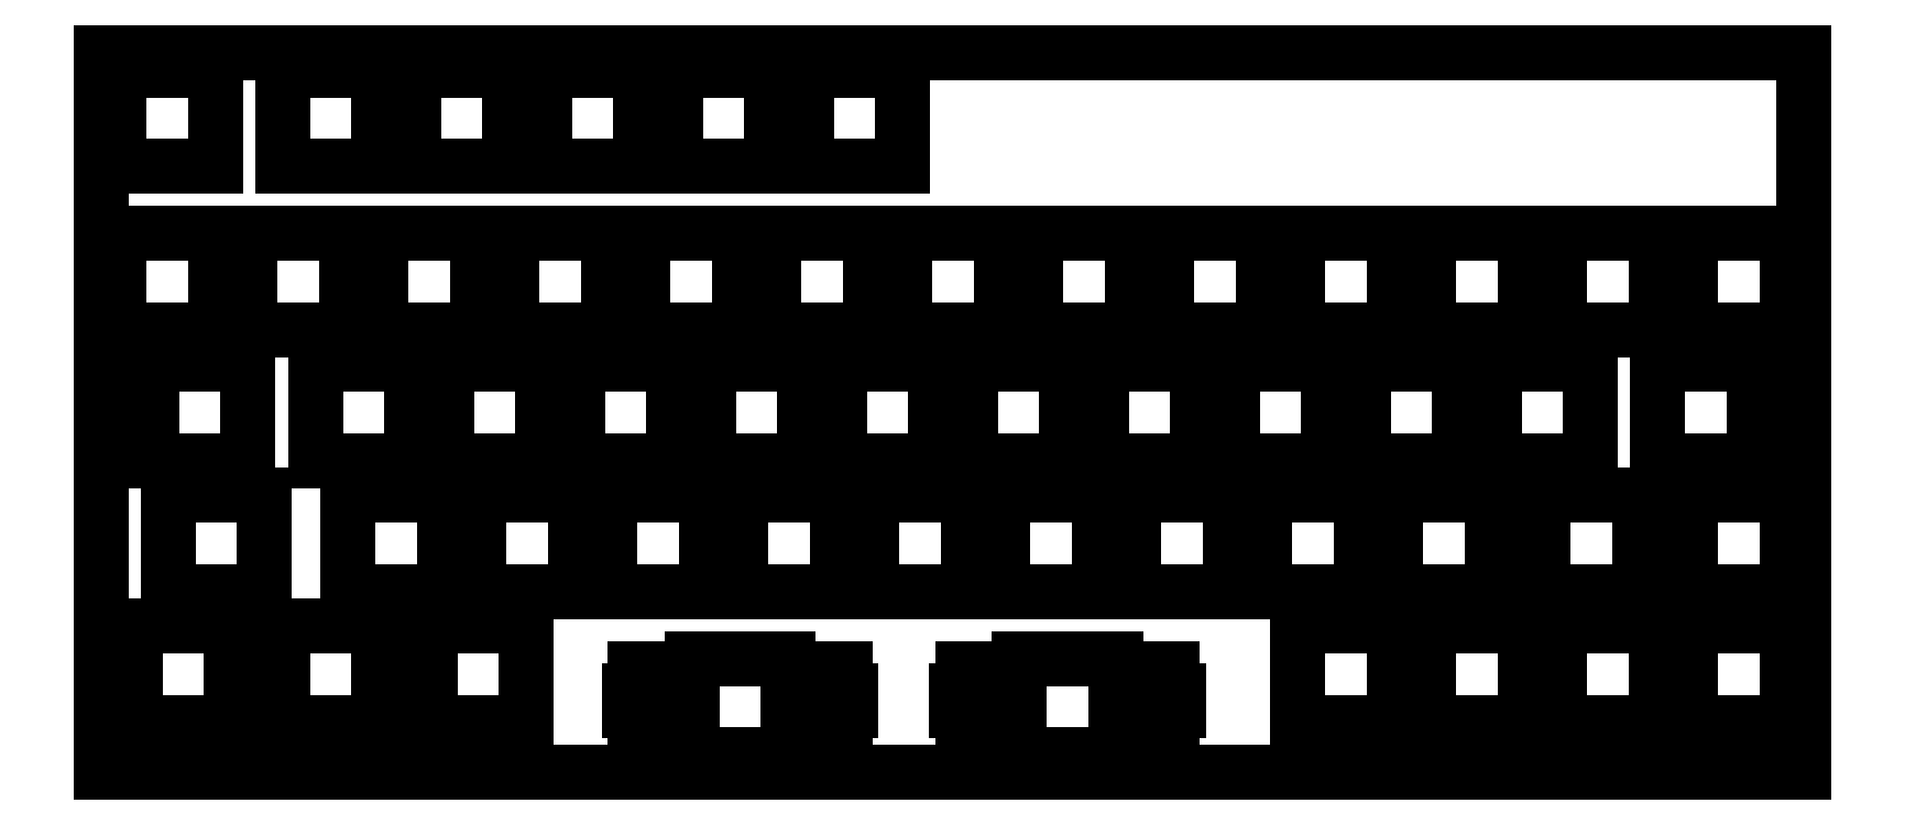
<metadata>
{"format":"dxf","ext":"dxf","renderer":"ezdxf+matplotlib","layout":"modelspace","background":"white","min_lineweight":24,"dpi":150}
</metadata>
<code>
0
SECTION
2
ENTITIES
0
LINE
8
0
10
0.09508
20
105
30
0
11
247.7
21
105
31
0
0
LINE
8
0
10
247.7
20
105
30
0
11
247.7
21
0.2577
31
0
0
LINE
8
0
10
247.7
20
0.2577
30
0
11
0.09508
21
0.2577
31
0
0
LINE
8
0
10
0.09508
20
0.2577
30
0
11
0.09508
21
105
31
0
0
LINE
8
0
10
85.96
20
16.78
30
0
11
85.96
21
12.08
31
0
0
LINE
8
0
10
85.96
20
12.08
30
0
11
84.44
21
12.08
31
0
0
LINE
8
0
10
84.44
20
12.08
30
0
11
84.44
21
15.31
31
0
0
LINE
8
0
10
84.44
20
15.31
30
0
11
77.69
21
15.31
31
0
0
LINE
8
0
10
77.69
20
15.31
30
0
11
77.69
21
12.08
31
0
0
LINE
8
0
10
77.69
20
12.08
30
0
11
76.86
21
12.08
31
0
0
LINE
8
0
10
76.86
20
12.08
30
0
11
76.86
21
9.284
31
0
0
LINE
8
0
10
76.86
20
9.284
30
0
11
77.69
21
9.284
31
0
0
LINE
8
0
10
77.69
20
9.284
30
0
11
77.69
21
3.014
31
0
0
LINE
8
0
10
77.69
20
3.014
30
0
11
79.41
21
3.014
31
0
0
LINE
8
0
10
79.41
20
3.014
30
0
11
79.41
21
1.813
31
0
0
LINE
8
0
10
79.41
20
1.813
30
0
11
82.71
21
1.813
31
0
0
LINE
8
0
10
82.71
20
1.813
30
0
11
82.71
21
3.014
31
0
0
LINE
8
0
10
82.71
20
3.014
30
0
11
84.44
21
3.014
31
0
0
LINE
8
0
10
84.44
20
3.014
30
0
11
84.44
21
7.483
31
0
0
LINE
8
0
10
84.44
20
7.483
30
0
11
85.96
21
7.483
31
0
0
LINE
8
0
10
85.96
20
7.483
30
0
11
85.96
21
2.784
31
0
0
LINE
8
0
10
85.96
20
2.784
30
0
11
99.96
21
2.784
31
0
0
LINE
8
0
10
99.96
20
2.784
30
0
11
99.96
21
7.483
31
0
0
LINE
8
0
10
99.96
20
7.483
30
0
11
101.5
21
7.483
31
0
0
LINE
8
0
10
101.5
20
7.483
30
0
11
101.5
21
3.014
31
0
0
LINE
8
0
10
101.5
20
3.014
30
0
11
103.2
21
3.014
31
0
0
LINE
8
0
10
103.2
20
3.014
30
0
11
103.2
21
1.813
31
0
0
LINE
8
0
10
103.2
20
1.813
30
0
11
106.5
21
1.813
31
0
0
LINE
8
0
10
106.5
20
1.813
30
0
11
106.5
21
3.014
31
0
0
LINE
8
0
10
106.5
20
3.014
30
0
11
108.2
21
3.014
31
0
0
LINE
8
0
10
108.2
20
3.014
30
0
11
108.2
21
9.284
31
0
0
LINE
8
0
10
108.2
20
9.284
30
0
11
109.1
21
9.284
31
0
0
LINE
8
0
10
109.1
20
9.284
30
0
11
109.1
21
12.08
31
0
0
LINE
8
0
10
109.1
20
12.08
30
0
11
108.2
21
12.08
31
0
0
LINE
8
0
10
108.2
20
12.08
30
0
11
108.2
21
15.31
31
0
0
LINE
8
0
10
108.2
20
15.31
30
0
11
101.5
21
15.31
31
0
0
LINE
8
0
10
101.5
20
15.31
30
0
11
101.5
21
12.08
31
0
0
LINE
8
0
10
101.5
20
12.08
30
0
11
99.96
21
12.08
31
0
0
LINE
8
0
10
99.96
20
12.08
30
0
11
99.96
21
16.78
31
0
0
LINE
8
0
10
99.96
20
16.78
30
0
11
85.96
21
16.78
31
0
0
LINE
8
0
10
133.6
20
16.78
30
0
11
133.6
21
12.08
31
0
0
LINE
8
0
10
133.6
20
12.08
30
0
11
132.1
21
12.08
31
0
0
LINE
8
0
10
132.1
20
12.08
30
0
11
132.1
21
15.31
31
0
0
LINE
8
0
10
132.1
20
15.31
30
0
11
125.3
21
15.31
31
0
0
LINE
8
0
10
125.3
20
15.31
30
0
11
125.3
21
12.08
31
0
0
LINE
8
0
10
125.3
20
12.08
30
0
11
124.5
21
12.08
31
0
0
LINE
8
0
10
124.5
20
12.08
30
0
11
124.5
21
9.284
31
0
0
LINE
8
0
10
124.5
20
9.284
30
0
11
125.3
21
9.284
31
0
0
LINE
8
0
10
125.3
20
9.284
30
0
11
125.3
21
3.014
31
0
0
LINE
8
0
10
125.3
20
3.014
30
0
11
127
21
3.014
31
0
0
LINE
8
0
10
127
20
3.014
30
0
11
127
21
1.813
31
0
0
LINE
8
0
10
127
20
1.813
30
0
11
130.3
21
1.813
31
0
0
LINE
8
0
10
130.3
20
1.813
30
0
11
130.3
21
3.014
31
0
0
LINE
8
0
10
130.3
20
3.014
30
0
11
132.1
21
3.014
31
0
0
LINE
8
0
10
132.1
20
3.014
30
0
11
132.1
21
7.483
31
0
0
LINE
8
0
10
132.1
20
7.483
30
0
11
133.6
21
7.483
31
0
0
LINE
8
0
10
133.6
20
7.483
30
0
11
133.6
21
2.784
31
0
0
LINE
8
0
10
133.6
20
2.784
30
0
11
147.6
21
2.784
31
0
0
LINE
8
0
10
147.6
20
2.784
30
0
11
147.6
21
7.483
31
0
0
LINE
8
0
10
147.6
20
7.483
30
0
11
149.1
21
7.483
31
0
0
LINE
8
0
10
149.1
20
7.483
30
0
11
149.1
21
3.014
31
0
0
LINE
8
0
10
149.1
20
3.014
30
0
11
150.8
21
3.014
31
0
0
LINE
8
0
10
150.8
20
3.014
30
0
11
150.8
21
1.813
31
0
0
LINE
8
0
10
150.8
20
1.813
30
0
11
154.1
21
1.813
31
0
0
LINE
8
0
10
154.1
20
1.813
30
0
11
154.1
21
3.014
31
0
0
LINE
8
0
10
154.1
20
3.014
30
0
11
155.9
21
3.014
31
0
0
LINE
8
0
10
155.9
20
3.014
30
0
11
155.9
21
9.284
31
0
0
LINE
8
0
10
155.9
20
9.284
30
0
11
156.7
21
9.284
31
0
0
LINE
8
0
10
156.7
20
9.284
30
0
11
156.7
21
12.08
31
0
0
LINE
8
0
10
156.7
20
12.08
30
0
11
155.9
21
12.08
31
0
0
LINE
8
0
10
155.9
20
12.08
30
0
11
155.9
21
15.31
31
0
0
LINE
8
0
10
155.9
20
15.31
30
0
11
149.1
21
15.31
31
0
0
LINE
8
0
10
149.1
20
15.31
30
0
11
149.1
21
12.08
31
0
0
LINE
8
0
10
149.1
20
12.08
30
0
11
147.6
21
12.08
31
0
0
LINE
8
0
10
147.6
20
12.08
30
0
11
147.6
21
16.78
31
0
0
LINE
8
0
10
147.6
20
16.78
30
0
11
133.6
21
16.78
31
0
0
LINE
8
0
10
5.001
20
21.55
30
0
11
19
21
21.55
31
0
0
LINE
8
0
10
19
20
21.55
30
0
11
19
21
7.546
31
0
0
LINE
8
0
10
19
20
7.546
30
0
11
5.001
21
7.546
31
0
0
LINE
8
0
10
5.001
20
7.546
30
0
11
5.001
21
21.55
31
0
0
LINE
8
0
10
26.43
20
21.55
30
0
11
40.43
21
21.55
31
0
0
LINE
8
0
10
40.43
20
21.55
30
0
11
40.43
21
7.546
31
0
0
LINE
8
0
10
40.43
20
7.546
30
0
11
26.43
21
7.546
31
0
0
LINE
8
0
10
26.43
20
7.546
30
0
11
26.43
21
21.55
31
0
0
LINE
8
0
10
47.86
20
21.55
30
0
11
61.86
21
21.55
31
0
0
LINE
8
0
10
61.86
20
21.55
30
0
11
61.86
21
7.546
31
0
0
LINE
8
0
10
61.86
20
7.546
30
0
11
47.86
21
7.546
31
0
0
LINE
8
0
10
47.86
20
7.546
30
0
11
47.86
21
21.55
31
0
0
LINE
8
0
10
174.1
20
21.55
30
0
11
188.1
21
21.55
31
0
0
LINE
8
0
10
188.1
20
21.55
30
0
11
188.1
21
7.546
31
0
0
LINE
8
0
10
188.1
20
7.546
30
0
11
174.1
21
7.546
31
0
0
LINE
8
0
10
174.1
20
7.546
30
0
11
174.1
21
21.55
31
0
0
LINE
8
0
10
193.1
20
21.55
30
0
11
207.1
21
21.55
31
0
0
LINE
8
0
10
207.1
20
21.55
30
0
11
207.1
21
7.546
31
0
0
LINE
8
0
10
207.1
20
7.546
30
0
11
193.1
21
7.546
31
0
0
LINE
8
0
10
193.1
20
7.546
30
0
11
193.1
21
21.55
31
0
0
LINE
8
0
10
212.2
20
21.55
30
0
11
226.2
21
21.55
31
0
0
LINE
8
0
10
226.2
20
21.55
30
0
11
226.2
21
7.546
31
0
0
LINE
8
0
10
226.2
20
7.546
30
0
11
212.2
21
7.546
31
0
0
LINE
8
0
10
212.2
20
7.546
30
0
11
212.2
21
21.55
31
0
0
LINE
8
0
10
231.2
20
21.55
30
0
11
245.2
21
21.55
31
0
0
LINE
8
0
10
245.2
20
21.55
30
0
11
245.2
21
7.546
31
0
0
LINE
8
0
10
245.2
20
7.546
30
0
11
231.2
21
7.546
31
0
0
LINE
8
0
10
231.2
20
7.546
30
0
11
231.2
21
21.55
31
0
0
LINE
8
0
10
9.762
20
40.6
30
0
11
23.76
21
40.6
31
0
0
LINE
8
0
10
23.76
20
40.6
30
0
11
23.76
21
26.6
31
0
0
LINE
8
0
10
23.76
20
26.6
30
0
11
9.762
21
26.6
31
0
0
LINE
8
0
10
9.762
20
26.6
30
0
11
9.762
21
40.6
31
0
0
LINE
8
0
10
35.96
20
40.6
30
0
11
49.96
21
40.6
31
0
0
LINE
8
0
10
49.96
20
40.6
30
0
11
49.96
21
26.6
31
0
0
LINE
8
0
10
49.96
20
26.6
30
0
11
35.96
21
26.6
31
0
0
LINE
8
0
10
35.96
20
26.6
30
0
11
35.96
21
40.6
31
0
0
LINE
8
0
10
55.01
20
40.6
30
0
11
69.01
21
40.6
31
0
0
LINE
8
0
10
69.01
20
40.6
30
0
11
69.01
21
26.6
31
0
0
LINE
8
0
10
69.01
20
26.6
30
0
11
55.01
21
26.6
31
0
0
LINE
8
0
10
55.01
20
26.6
30
0
11
55.01
21
40.6
31
0
0
LINE
8
0
10
74.06
20
40.6
30
0
11
88.06
21
40.6
31
0
0
LINE
8
0
10
88.06
20
40.6
30
0
11
88.06
21
26.6
31
0
0
LINE
8
0
10
88.06
20
26.6
30
0
11
74.06
21
26.6
31
0
0
LINE
8
0
10
74.06
20
26.6
30
0
11
74.06
21
40.6
31
0
0
LINE
8
0
10
93.11
20
40.6
30
0
11
107.1
21
40.6
31
0
0
LINE
8
0
10
107.1
20
40.6
30
0
11
107.1
21
26.6
31
0
0
LINE
8
0
10
107.1
20
26.6
30
0
11
93.11
21
26.6
31
0
0
LINE
8
0
10
93.11
20
26.6
30
0
11
93.11
21
40.6
31
0
0
LINE
8
0
10
112.2
20
40.6
30
0
11
126.2
21
40.6
31
0
0
LINE
8
0
10
126.2
20
40.6
30
0
11
126.2
21
26.6
31
0
0
LINE
8
0
10
126.2
20
26.6
30
0
11
112.2
21
26.6
31
0
0
LINE
8
0
10
112.2
20
26.6
30
0
11
112.2
21
40.6
31
0
0
LINE
8
0
10
131.2
20
40.6
30
0
11
145.2
21
40.6
31
0
0
LINE
8
0
10
145.2
20
40.6
30
0
11
145.2
21
26.6
31
0
0
LINE
8
0
10
145.2
20
26.6
30
0
11
131.2
21
26.6
31
0
0
LINE
8
0
10
131.2
20
26.6
30
0
11
131.2
21
40.6
31
0
0
LINE
8
0
10
150.3
20
40.6
30
0
11
164.3
21
40.6
31
0
0
LINE
8
0
10
164.3
20
40.6
30
0
11
164.3
21
26.6
31
0
0
LINE
8
0
10
164.3
20
26.6
30
0
11
150.3
21
26.6
31
0
0
LINE
8
0
10
150.3
20
26.6
30
0
11
150.3
21
40.6
31
0
0
LINE
8
0
10
169.3
20
40.6
30
0
11
183.3
21
40.6
31
0
0
LINE
8
0
10
183.3
20
40.6
30
0
11
183.3
21
26.6
31
0
0
LINE
8
0
10
183.3
20
26.6
30
0
11
169.3
21
26.6
31
0
0
LINE
8
0
10
169.3
20
26.6
30
0
11
169.3
21
40.6
31
0
0
LINE
8
0
10
188.4
20
40.6
30
0
11
202.4
21
40.6
31
0
0
LINE
8
0
10
202.4
20
40.6
30
0
11
202.4
21
26.6
31
0
0
LINE
8
0
10
202.4
20
26.6
30
0
11
188.4
21
26.6
31
0
0
LINE
8
0
10
188.4
20
26.6
30
0
11
188.4
21
40.6
31
0
0
LINE
8
0
10
209.8
20
40.6
30
0
11
223.8
21
40.6
31
0
0
LINE
8
0
10
223.8
20
40.6
30
0
11
223.8
21
26.6
31
0
0
LINE
8
0
10
223.8
20
26.6
30
0
11
209.8
21
26.6
31
0
0
LINE
8
0
10
209.8
20
26.6
30
0
11
209.8
21
40.6
31
0
0
LINE
8
0
10
231.2
20
40.6
30
0
11
245.2
21
40.6
31
0
0
LINE
8
0
10
245.2
20
40.6
30
0
11
245.2
21
26.6
31
0
0
LINE
8
0
10
245.2
20
26.6
30
0
11
231.2
21
26.6
31
0
0
LINE
8
0
10
231.2
20
26.6
30
0
11
231.2
21
40.6
31
0
0
LINE
8
0
10
7.382
20
59.65
30
0
11
21.38
21
59.65
31
0
0
LINE
8
0
10
21.38
20
59.65
30
0
11
21.38
21
45.65
31
0
0
LINE
8
0
10
21.38
20
45.65
30
0
11
7.382
21
45.65
31
0
0
LINE
8
0
10
7.382
20
45.65
30
0
11
7.382
21
59.65
31
0
0
LINE
8
0
10
31.19
20
59.65
30
0
11
45.19
21
59.65
31
0
0
LINE
8
0
10
45.19
20
59.65
30
0
11
45.19
21
45.65
31
0
0
LINE
8
0
10
45.19
20
45.65
30
0
11
31.19
21
45.65
31
0
0
LINE
8
0
10
31.19
20
45.65
30
0
11
31.19
21
59.65
31
0
0
LINE
8
0
10
50.24
20
59.65
30
0
11
64.24
21
59.65
31
0
0
LINE
8
0
10
64.24
20
59.65
30
0
11
64.24
21
45.65
31
0
0
LINE
8
0
10
64.24
20
45.65
30
0
11
50.24
21
45.65
31
0
0
LINE
8
0
10
50.24
20
45.65
30
0
11
50.24
21
59.65
31
0
0
LINE
8
0
10
69.29
20
59.65
30
0
11
83.29
21
59.65
31
0
0
LINE
8
0
10
83.29
20
59.65
30
0
11
83.29
21
45.65
31
0
0
LINE
8
0
10
83.29
20
45.65
30
0
11
69.29
21
45.65
31
0
0
LINE
8
0
10
69.29
20
45.65
30
0
11
69.29
21
59.65
31
0
0
LINE
8
0
10
88.34
20
59.65
30
0
11
102.3
21
59.65
31
0
0
LINE
8
0
10
102.3
20
59.65
30
0
11
102.3
21
45.65
31
0
0
LINE
8
0
10
102.3
20
45.65
30
0
11
88.34
21
45.65
31
0
0
LINE
8
0
10
88.34
20
45.65
30
0
11
88.34
21
59.65
31
0
0
LINE
8
0
10
107.4
20
59.65
30
0
11
121.4
21
59.65
31
0
0
LINE
8
0
10
121.4
20
59.65
30
0
11
121.4
21
45.65
31
0
0
LINE
8
0
10
121.4
20
45.65
30
0
11
107.4
21
45.65
31
0
0
LINE
8
0
10
107.4
20
45.65
30
0
11
107.4
21
59.65
31
0
0
LINE
8
0
10
126.4
20
59.65
30
0
11
140.4
21
59.65
31
0
0
LINE
8
0
10
140.4
20
59.65
30
0
11
140.4
21
45.65
31
0
0
LINE
8
0
10
140.4
20
45.65
30
0
11
126.4
21
45.65
31
0
0
LINE
8
0
10
126.4
20
45.65
30
0
11
126.4
21
59.65
31
0
0
LINE
8
0
10
145.5
20
59.65
30
0
11
159.5
21
59.65
31
0
0
LINE
8
0
10
159.5
20
59.65
30
0
11
159.5
21
45.65
31
0
0
LINE
8
0
10
159.5
20
45.65
30
0
11
145.5
21
45.65
31
0
0
LINE
8
0
10
145.5
20
45.65
30
0
11
145.5
21
59.65
31
0
0
LINE
8
0
10
164.5
20
59.65
30
0
11
178.5
21
59.65
31
0
0
LINE
8
0
10
178.5
20
59.65
30
0
11
178.5
21
45.65
31
0
0
LINE
8
0
10
178.5
20
45.65
30
0
11
164.5
21
45.65
31
0
0
LINE
8
0
10
164.5
20
45.65
30
0
11
164.5
21
59.65
31
0
0
LINE
8
0
10
183.6
20
59.65
30
0
11
197.6
21
59.65
31
0
0
LINE
8
0
10
197.6
20
59.65
30
0
11
197.6
21
45.65
31
0
0
LINE
8
0
10
197.6
20
45.65
30
0
11
183.6
21
45.65
31
0
0
LINE
8
0
10
183.6
20
45.65
30
0
11
183.6
21
59.65
31
0
0
LINE
8
0
10
202.6
20
59.65
30
0
11
216.6
21
59.65
31
0
0
LINE
8
0
10
216.6
20
59.65
30
0
11
216.6
21
45.65
31
0
0
LINE
8
0
10
216.6
20
45.65
30
0
11
202.6
21
45.65
31
0
0
LINE
8
0
10
202.6
20
45.65
30
0
11
202.6
21
59.65
31
0
0
LINE
8
0
10
226.5
20
59.65
30
0
11
240.5
21
59.65
31
0
0
LINE
8
0
10
240.5
20
59.65
30
0
11
240.5
21
45.65
31
0
0
LINE
8
0
10
240.5
20
45.65
30
0
11
226.5
21
45.65
31
0
0
LINE
8
0
10
226.5
20
45.65
30
0
11
226.5
21
59.65
31
0
0
LINE
8
0
10
2.62
20
78.7
30
0
11
16.62
21
78.7
31
0
0
LINE
8
0
10
16.62
20
78.7
30
0
11
16.62
21
64.7
31
0
0
LINE
8
0
10
16.62
20
64.7
30
0
11
2.62
21
64.7
31
0
0
LINE
8
0
10
2.62
20
64.7
30
0
11
2.62
21
78.7
31
0
0
LINE
8
0
10
21.67
20
78.7
30
0
11
35.67
21
78.7
31
0
0
LINE
8
0
10
35.67
20
78.7
30
0
11
35.67
21
64.7
31
0
0
LINE
8
0
10
35.67
20
64.7
30
0
11
21.67
21
64.7
31
0
0
LINE
8
0
10
21.67
20
64.7
30
0
11
21.67
21
78.7
31
0
0
LINE
8
0
10
40.72
20
78.7
30
0
11
54.72
21
78.7
31
0
0
LINE
8
0
10
54.72
20
78.7
30
0
11
54.72
21
64.7
31
0
0
LINE
8
0
10
54.72
20
64.7
30
0
11
40.72
21
64.7
31
0
0
LINE
8
0
10
40.72
20
64.7
30
0
11
40.72
21
78.7
31
0
0
LINE
8
0
10
59.77
20
78.7
30
0
11
73.77
21
78.7
31
0
0
LINE
8
0
10
73.77
20
78.7
30
0
11
73.77
21
64.7
31
0
0
LINE
8
0
10
73.77
20
64.7
30
0
11
59.77
21
64.7
31
0
0
LINE
8
0
10
59.77
20
64.7
30
0
11
59.77
21
78.7
31
0
0
LINE
8
0
10
78.82
20
78.7
30
0
11
92.82
21
78.7
31
0
0
LINE
8
0
10
92.82
20
78.7
30
0
11
92.82
21
64.7
31
0
0
LINE
8
0
10
92.82
20
64.7
30
0
11
78.82
21
64.7
31
0
0
LINE
8
0
10
78.82
20
64.7
30
0
11
78.82
21
78.7
31
0
0
LINE
8
0
10
97.87
20
78.7
30
0
11
111.9
21
78.7
31
0
0
LINE
8
0
10
111.9
20
78.7
30
0
11
111.9
21
64.7
31
0
0
LINE
8
0
10
111.9
20
64.7
30
0
11
97.87
21
64.7
31
0
0
LINE
8
0
10
97.87
20
64.7
30
0
11
97.87
21
78.7
31
0
0
LINE
8
0
10
116.9
20
78.7
30
0
11
130.9
21
78.7
31
0
0
LINE
8
0
10
130.9
20
78.7
30
0
11
130.9
21
64.7
31
0
0
LINE
8
0
10
130.9
20
64.7
30
0
11
116.9
21
64.7
31
0
0
LINE
8
0
10
116.9
20
64.7
30
0
11
116.9
21
78.7
31
0
0
LINE
8
0
10
136
20
78.7
30
0
11
150
21
78.7
31
0
0
LINE
8
0
10
150
20
78.7
30
0
11
150
21
64.7
31
0
0
LINE
8
0
10
150
20
64.7
30
0
11
136
21
64.7
31
0
0
LINE
8
0
10
136
20
64.7
30
0
11
136
21
78.7
31
0
0
LINE
8
0
10
155
20
78.7
30
0
11
169
21
78.7
31
0
0
LINE
8
0
10
169
20
78.7
30
0
11
169
21
64.7
31
0
0
LINE
8
0
10
169
20
64.7
30
0
11
155
21
64.7
31
0
0
LINE
8
0
10
155
20
64.7
30
0
11
155
21
78.7
31
0
0
LINE
8
0
10
174.1
20
78.7
30
0
11
188.1
21
78.7
31
0
0
LINE
8
0
10
188.1
20
78.7
30
0
11
188.1
21
64.7
31
0
0
LINE
8
0
10
188.1
20
64.7
30
0
11
174.1
21
64.7
31
0
0
LINE
8
0
10
174.1
20
64.7
30
0
11
174.1
21
78.7
31
0
0
LINE
8
0
10
193.1
20
78.7
30
0
11
207.1
21
78.7
31
0
0
LINE
8
0
10
207.1
20
78.7
30
0
11
207.1
21
64.7
31
0
0
LINE
8
0
10
207.1
20
64.7
30
0
11
193.1
21
64.7
31
0
0
LINE
8
0
10
193.1
20
64.7
30
0
11
193.1
21
78.7
31
0
0
LINE
8
0
10
212.2
20
78.7
30
0
11
226.2
21
78.7
31
0
0
LINE
8
0
10
226.2
20
78.7
30
0
11
226.2
21
64.7
31
0
0
LINE
8
0
10
226.2
20
64.7
30
0
11
212.2
21
64.7
31
0
0
LINE
8
0
10
212.2
20
64.7
30
0
11
212.2
21
78.7
31
0
0
LINE
8
0
10
231.2
20
78.7
30
0
11
245.2
21
78.7
31
0
0
LINE
8
0
10
245.2
20
78.7
30
0
11
245.2
21
64.7
31
0
0
LINE
8
0
10
245.2
20
64.7
30
0
11
231.2
21
64.7
31
0
0
LINE
8
0
10
231.2
20
64.7
30
0
11
231.2
21
78.7
31
0
0
LINE
8
0
10
2.62
20
102.5
30
0
11
16.62
21
102.5
31
0
0
LINE
8
0
10
16.62
20
102.5
30
0
11
16.62
21
88.51
31
0
0
LINE
8
0
10
16.62
20
88.51
30
0
11
2.62
21
88.51
31
0
0
LINE
8
0
10
2.62
20
88.51
30
0
11
2.62
21
102.5
31
0
0
LINE
8
0
10
26.43
20
102.5
30
0
11
40.43
21
102.5
31
0
0
LINE
8
0
10
40.43
20
102.5
30
0
11
40.43
21
88.51
31
0
0
LINE
8
0
10
40.43
20
88.51
30
0
11
26.43
21
88.51
31
0
0
LINE
8
0
10
26.43
20
88.51
30
0
11
26.43
21
102.5
31
0
0
LINE
8
0
10
45.48
20
102.5
30
0
11
59.48
21
102.5
31
0
0
LINE
8
0
10
59.48
20
102.5
30
0
11
59.48
21
88.51
31
0
0
LINE
8
0
10
59.48
20
88.51
30
0
11
45.48
21
88.51
31
0
0
LINE
8
0
10
45.48
20
88.51
30
0
11
45.48
21
102.5
31
0
0
LINE
8
0
10
64.53
20
102.5
30
0
11
78.53
21
102.5
31
0
0
LINE
8
0
10
78.53
20
102.5
30
0
11
78.53
21
88.51
31
0
0
LINE
8
0
10
78.53
20
88.51
30
0
11
64.53
21
88.51
31
0
0
LINE
8
0
10
64.53
20
88.51
30
0
11
64.53
21
102.5
31
0
0
LINE
8
0
10
83.58
20
102.5
30
0
11
97.58
21
102.5
31
0
0
LINE
8
0
10
97.58
20
102.5
30
0
11
97.58
21
88.51
31
0
0
LINE
8
0
10
97.58
20
88.51
30
0
11
83.58
21
88.51
31
0
0
LINE
8
0
10
83.58
20
88.51
30
0
11
83.58
21
102.5
31
0
0
LINE
8
0
10
102.6
20
102.5
30
0
11
116.6
21
102.5
31
0
0
LINE
8
0
10
116.6
20
102.5
30
0
11
116.6
21
88.51
31
0
0
LINE
8
0
10
116.6
20
88.51
30
0
11
102.6
21
88.51
31
0
0
LINE
8
0
10
102.6
20
88.51
30
0
11
102.6
21
102.5
31
0
0
ENDSEC
0
EOF

</code>
